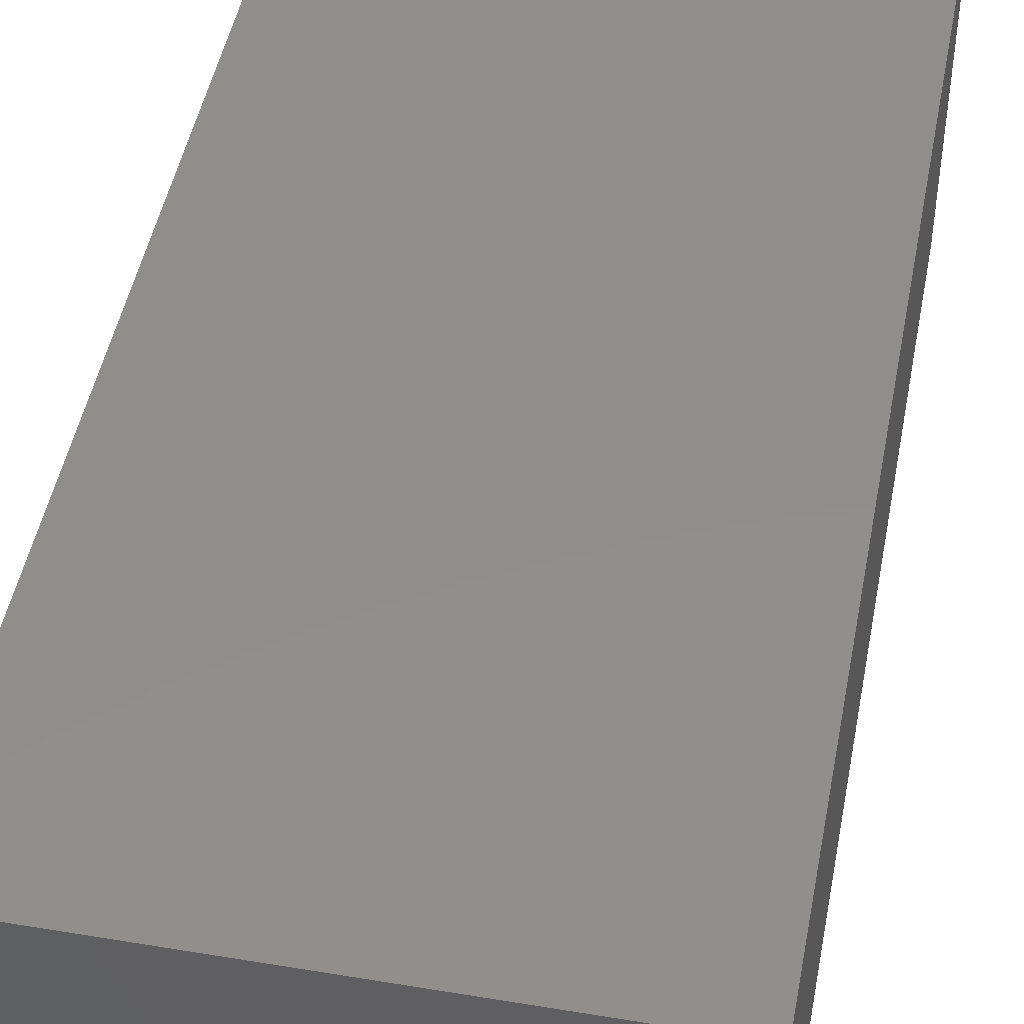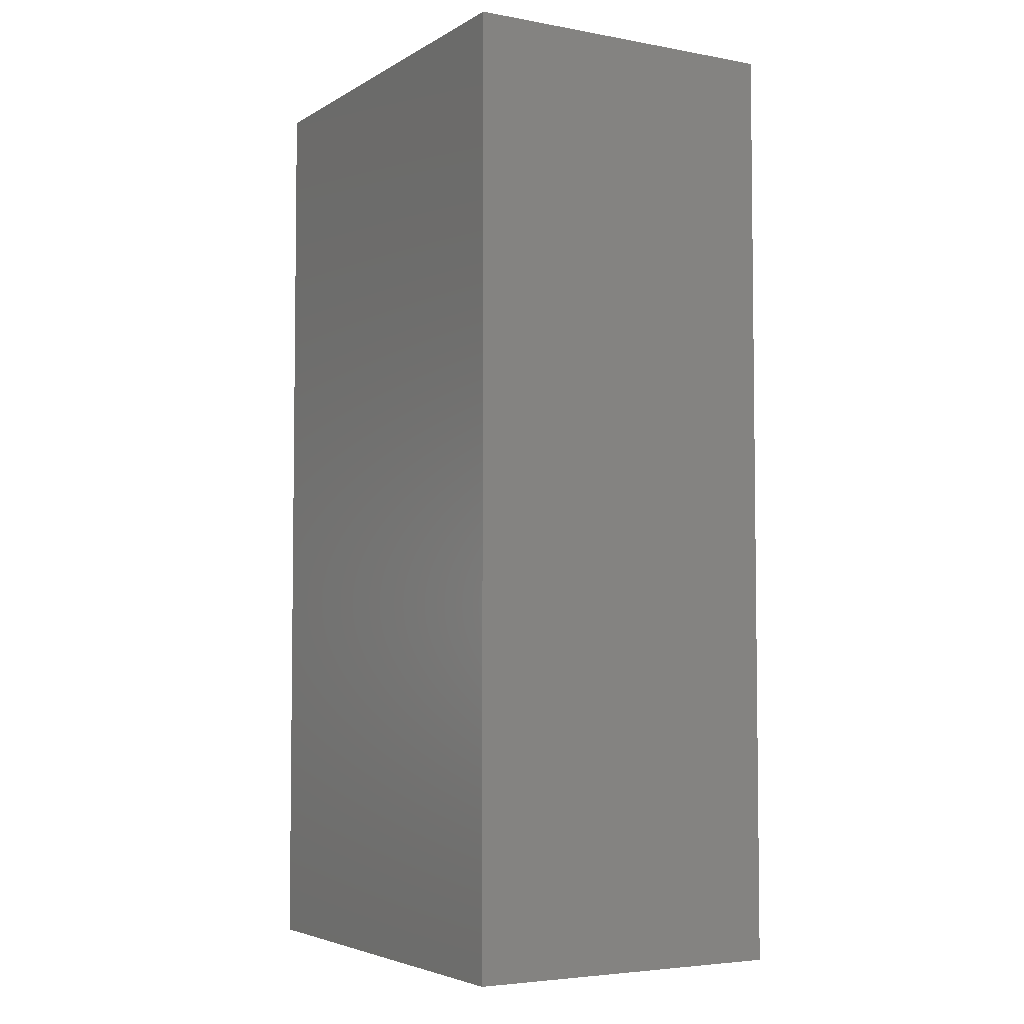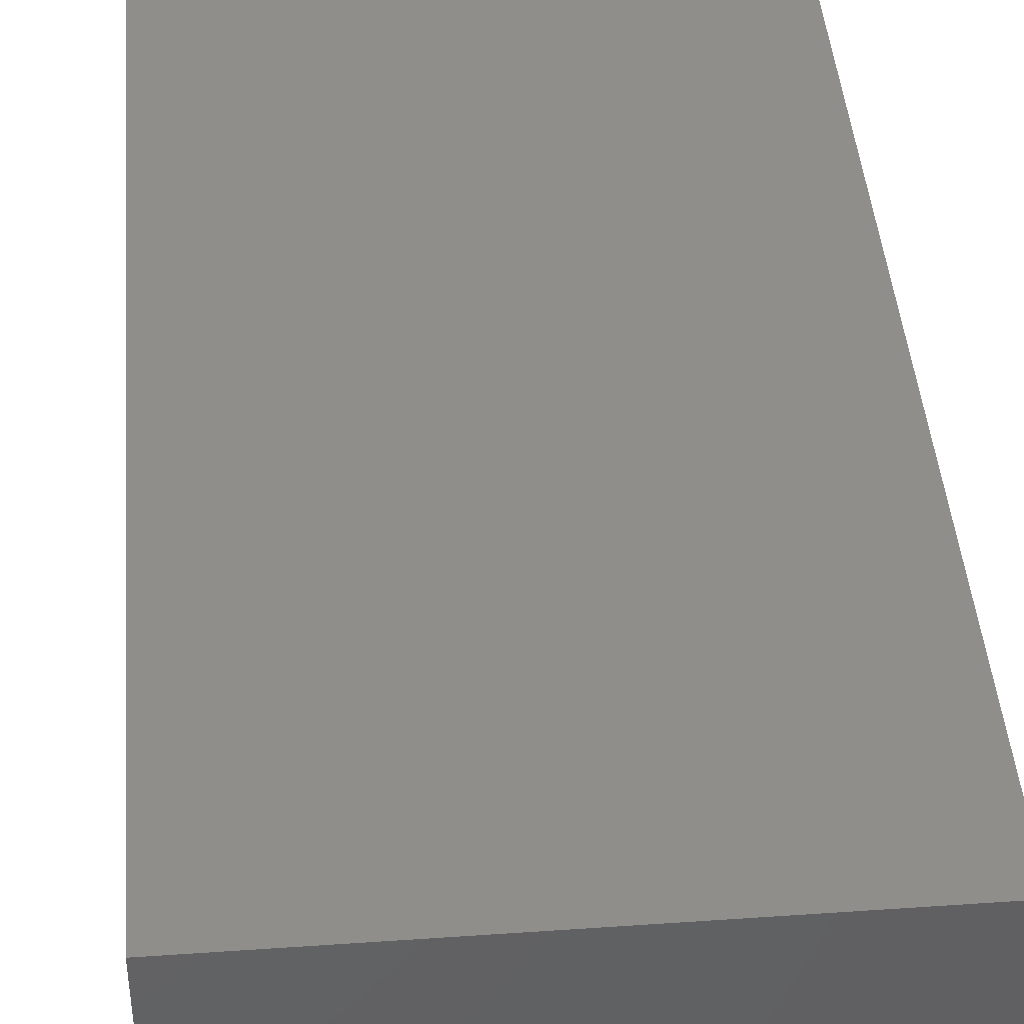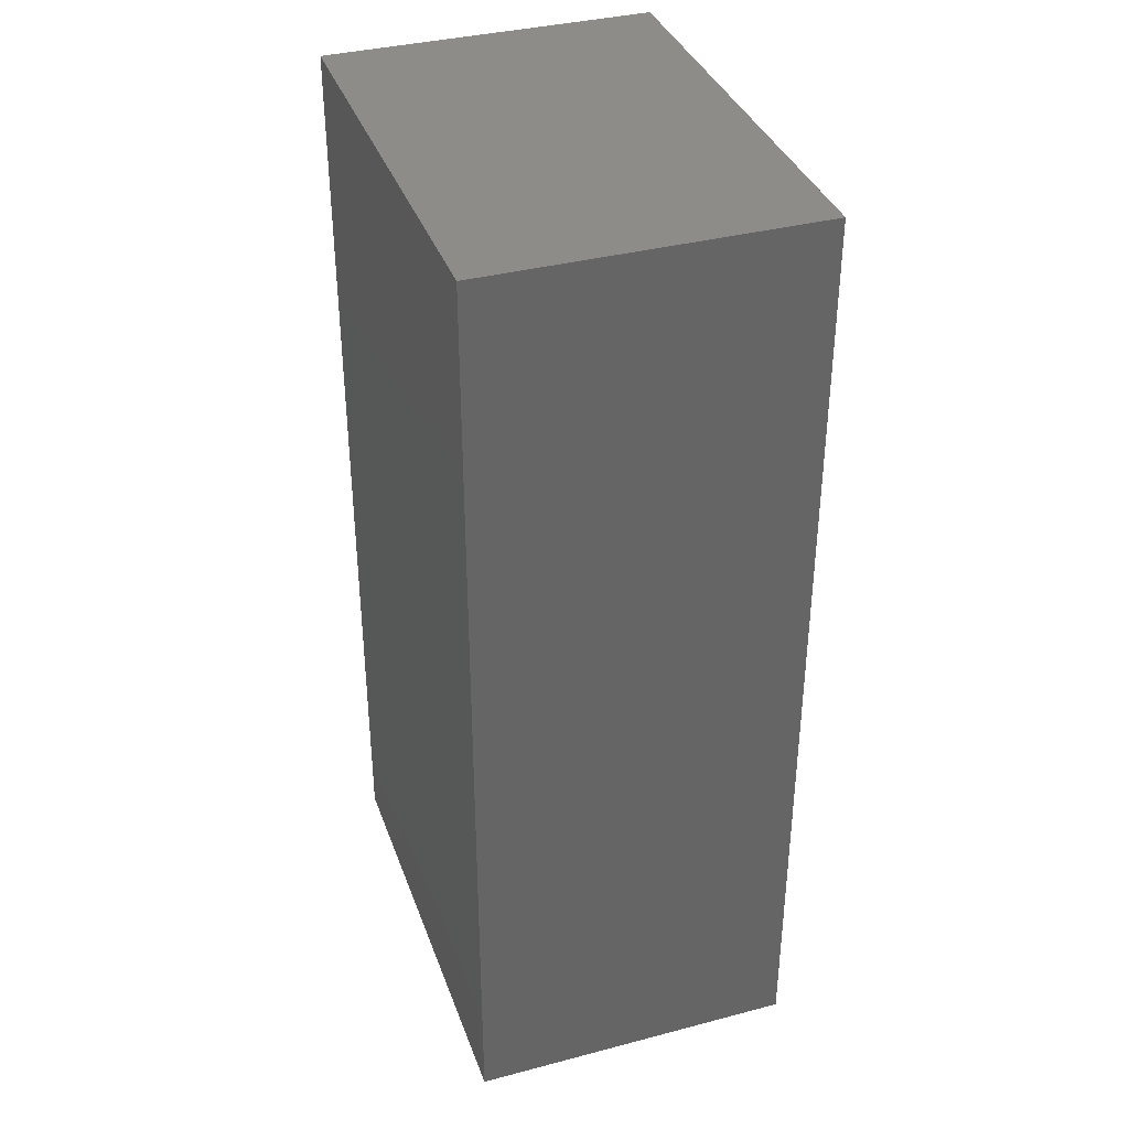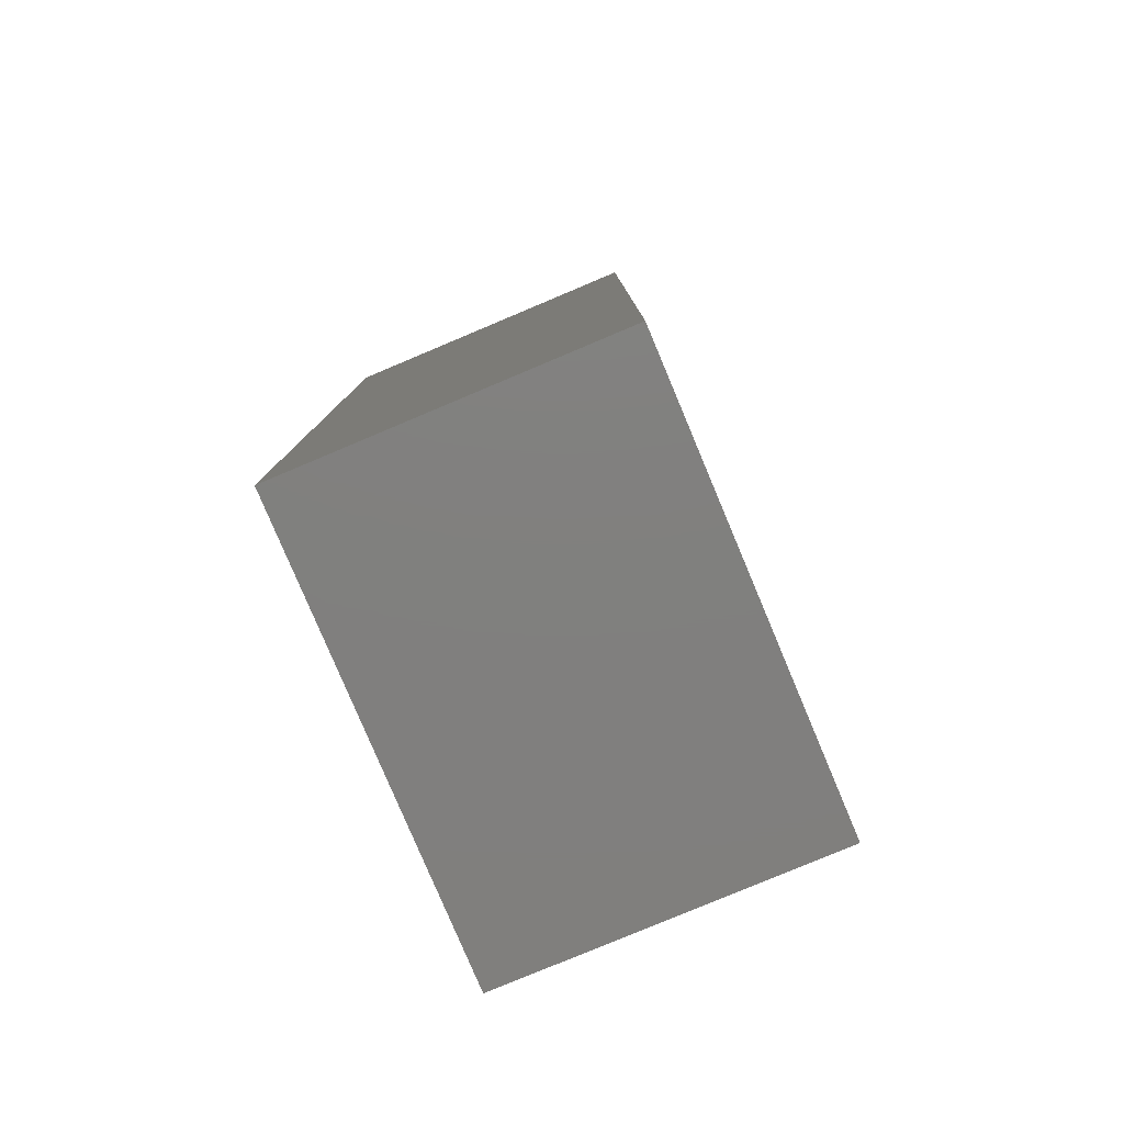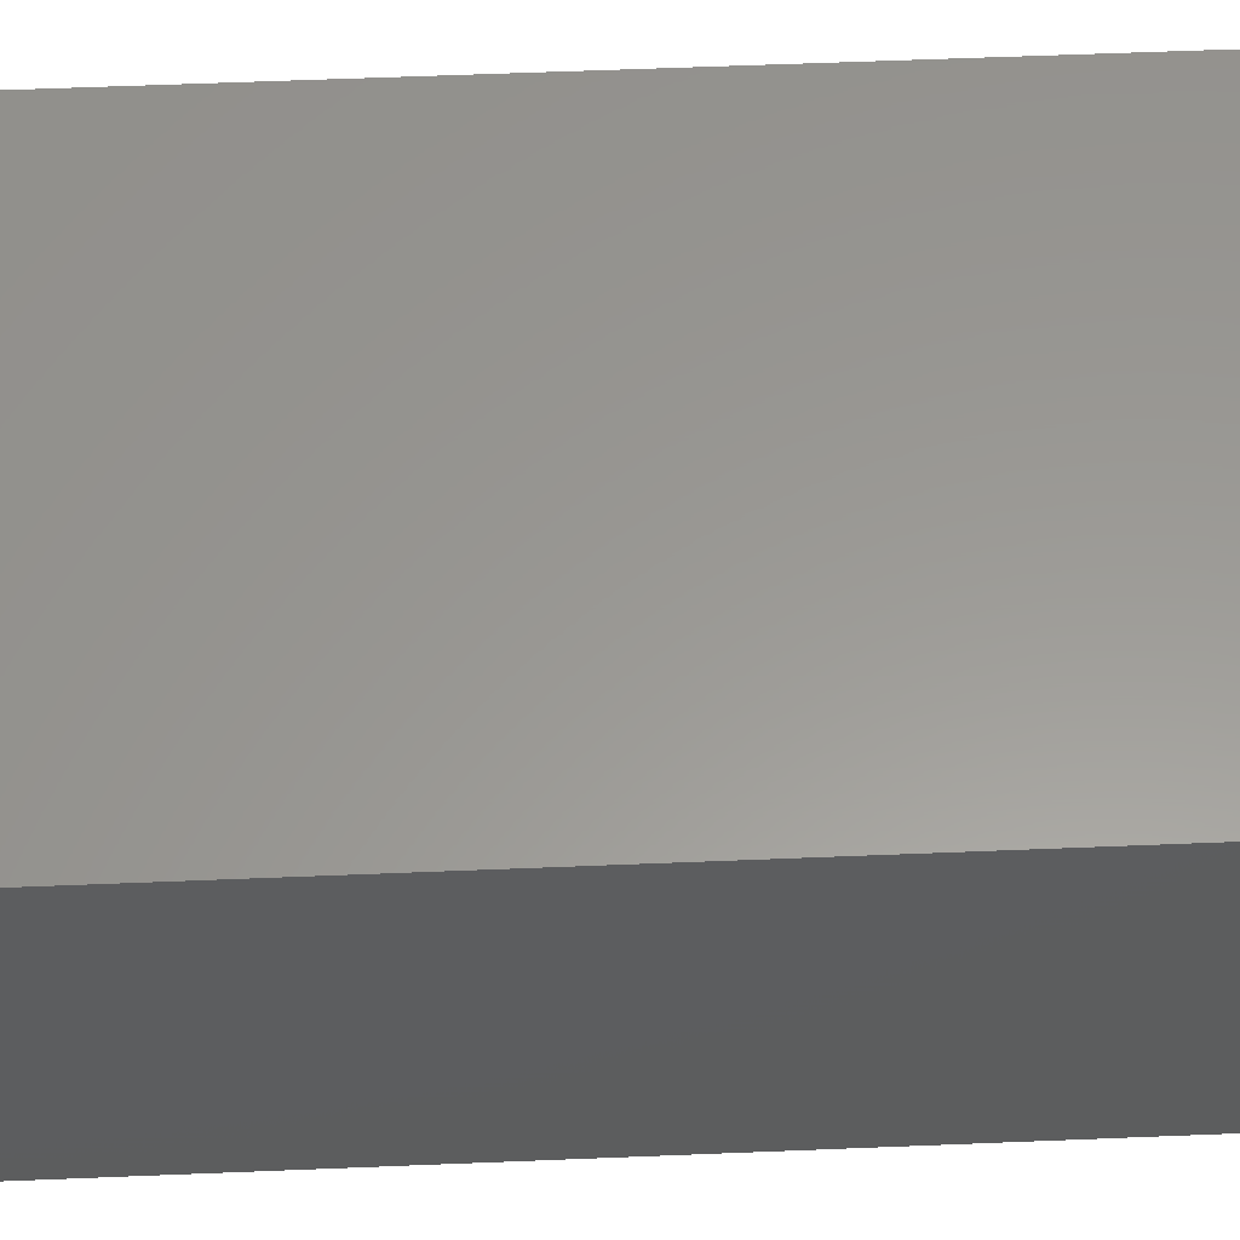
<metadata>
{"format":"stl","ext":"stl","renderer":"f3d","projection":"perspective","resolution":1024,"background":"white","views":[{"elev":47.0,"azim":10.7,"up":"+Z"},{"elev":-4.5,"azim":-120.2,"up":"+Y"},{"elev":43.2,"azim":-4.7,"up":"+Z"},{"elev":36.8,"azim":71.3,"up":"+Y"},{"elev":-79.9,"azim":-67.2,"up":"+Y"},{"elev":59.2,"azim":87.6,"up":"+Z"}]}
</metadata>
<code>
# stl→obj: 8 verts, 12 faces
v 0.022 0.046 0
v 0 0 0
v 0 0.046 0
v 0.022 0 0
v 0.022 0 0.016
v 0 0.046 0.016
v 0 0 0.016
v 0.022 0.046 0.016
f 1 2 3
f 2 1 4
f 5 6 7
f 6 5 8
f 6 2 7
f 2 6 3
f 6 1 3
f 1 6 8
f 1 5 4
f 5 1 8
f 5 2 4
f 2 5 7

</code>
